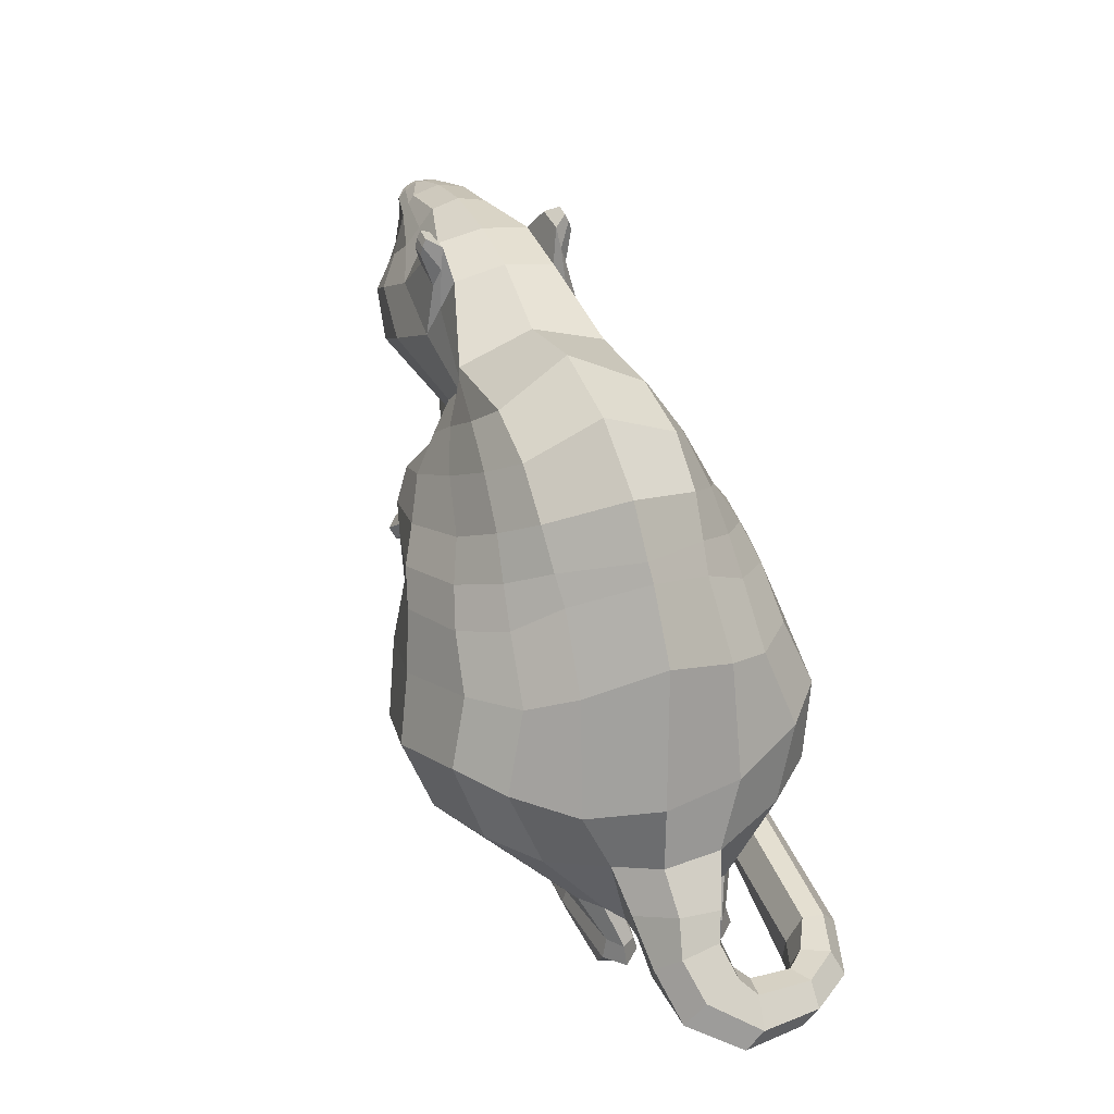
<metadata>
{"format":"obj","ext":"obj","renderer":"f3d","projection":"perspective","resolution":1024,"background":"white","views":[{"elev":37.3,"azim":-110.0,"up":"+Y"}]}
</metadata>
<code>
o Plane
v 0.2371 0.5195 0
v 0.581 0.7509 0
v -1.356 1.813 0
v -1.142 2.133 0
v -0.1265 0.4266 0
v -1.527 1.138 -0.06526
v -0.2151 0.2795 0
v -1.591 0.8435 -0.09297
v -0.5183 0.2942 0
v -1.354 0.5151 -0.02747
v 0.8672 1.112 0
v -0.8897 2.413 0
v 0.9773 1.345 0
v -0.5123 2.609 0
v 1.291 1.559 0
v -0.04605 2.662 0
v 1.488 1.679 0
v 0.4394 2.522 0
v 1.716 1.757 0
v 0.8322 2.664 0
v 1.913 1.815 0
v 1.175 2.685 0
v 2.074 1.893 0
v 1.573 2.653 0
v 2.168 2.065 0
v 1.915 2.56 0
v 2.275 2.171 0
v 2.179 2.453 0
v 2.36 2.31 0
v 2.355 2.366 0
v 0.04398 1.159 0.8705
v 0.1659 1.452 0.757
v -0.8613 1.492 0.7924
v -0.6456 1.7 0.7601
v -0.1565 0.8525 0.9662
v -0.9924 1.195 0.9
v -0.2151 0.5076 0.6772
v -1.141 0.8677 0.8009
v -0.5197 0.3027 0.3699
v -1.272 0.4542 0.3928
v 0.5579 1.589 0.6791
v -0.3168 1.975 0.6396
v 0.7391 1.66 0.5714
v -0.00528 2.096 0.5699
v 0.8014 1.76 0.3919
v 0.2668 2.18 0.4781
v 0.9514 1.828 0.2885
v 0.531 2.189 0.3463
v 1.499 1.949 0.4446
v 0.8745 2.323 0.3987
v 1.775 2.087 0.4007
v 1.281 2.389 0.385
v 1.916 2.153 0.2891
v 1.573 2.431 0.2881
v 2.065 2.196 0.2022
v 1.914 2.422 0.2007
v 2.251 2.192 0.1354
v 2.161 2.387 0.1534
v 2.3 2.302 0.1008
v 2.248 2.38 0.1047
v 1.175 2.647 0.2349
v 1.573 2.616 0.1394
v 1.291 1.589 0.1968
v 0.9219 1.447 0.3911
v -0.4812 2.429 0.3691
v -0.1162 2.482 0.3589
v -1.555 0.833 0.2018
v -1.444 1.137 0.334
v 2.176 2.091 0.1564
v 2.06 1.986 0.181
v 0.03169 0.4883 0.2118
v -0.2151 0.2795 0.1293
v 1.915 2.523 0.1394
v 1.488 1.766 0.2004
v -0.4553 0.2864 0.1327
v -1.421 0.516 0.1369
v 0.4394 2.387 0.3688
v 2.282 2.163 0.06827
v 2.179 2.453 0.04919
v 1.716 1.844 0.2004
v 2.322 2.366 0.05331
v 2.344 2.295 0.04548
v 0.8464 2.607 0.2564
v 0.8545 1.237 0.2378
v 0.6345 0.93 0.3727
v 0.2159 0.7469 0.3727
v -0.9601 1.957 0.3438
v -0.7202 2.255 0.37
v 1.913 1.902 0.2004
v -1.224 1.643 0.3667
v 0.4418 0.9777 0.5239
v 0.8379 1.169 0.4685
v 0.8738 1.182 0.3024
v 0.7803 0.8531 0.3058
v 1.105 0.9827 0.4637
v 1.17 1.036 0.4889
v 1.17 1.036 0.3058
v 1.041 0.8554 0.3058
v 1.203 0.8686 0.5239
v 1.297 0.9581 0.4889
v 1.297 0.9581 0.3058
v 1.139 0.8048 0.3058
v 1.285 0.8215 0.4438
v 1.333 0.8685 0.4438
v 1.333 0.8685 0.3639
v 1.285 0.8215 0.3639
v 1.113 2.583 0.3451
v 0.9123 2.568 0.3446
v 1.105 2.759 0.299
v 0.9045 2.775 0.2914
v 1.043 2.724 0.391
v 0.9548 2.719 0.3895
v 1.043 2.807 0.3606
v 0.9623 2.803 0.3592
v -1.431 0.3017 0.3061
v -0.4779 0.2129 0.3684
v -0.4596 0.2129 0.1134
v -1.459 0.2993 0.1819
v -1.394 0.1239 0.333
v -0.5346 0.08225 0.3474
v -0.5346 0.08225 0.1293
v -1.394 0.1239 0.1454
v 0.2418 0.2385 0.1761
v 0.2173 0.2385 0.3012
v 0.3617 0.1801 0.146
v 0.3617 0.1801 0.3328
v 0.4989 0.0904 0.1572
v 0.4989 0.0904 0.3163
v -0.648 1.097 0
v -0.3669 1.399 0
v -0.8782 0.8302 0
v -0.9334 0.5097 0
v -0.9413 0.3344 0
v -0.04237 1.789 0
v 0.2014 2.003 0
v 0.5914 2.137 0
v 0.9635 2.1 0
v 1.274 2.21 0
v 1.544 2.25 0
v 1.824 2.273 0
v 2.051 2.29 0
v 2.232 2.3 0
v 2.357 2.338 0
v -0.4301 1.336 0.9393
v -0.2481 1.564 0.8704
v -0.5798 1.037 1.027
v -0.7082 0.722 0.9163
v -0.9323 0.3652 0.4341
v 0.103 1.784 0.735
v 0.3549 1.881 0.6255
v 0.5394 1.971 0.4797
v 0.7412 2.008 0.3374
v 1.187 2.136 0.4666
v 1.528 2.238 0.431
v 1.755 2.289 0.3029
v 1.985 2.31 0.1994
v 2.206 2.288 0.1389
v 2.274 2.345 0.08435
v 2.341 2.338 0.01171
v -0.9413 0.3546 0.1613
v -1.013 0.2535 0.3488
v -1.027 0.2571 0.1466
v -1.002 0.1061 0.3529
v -1 0.09608 0.1044
v 0.7241 0.9313 0
v -1.071 2.203 0
v 0.3619 1.52 0.7267
v -0.4888 1.841 0.7123
v -0.8585 2.079 0.3574
v 0.7445 1.084 0.2788
v 0.6399 1.073 0.5338
v 0.827 1.018 0.2773
v 1.138 1.009 0.5072
v 1.106 0.9455 0.2795
v 1.25 0.9134 0.5474
v 1.218 0.8815 0.2795
v 1.309 0.845 0.4638
v 1.309 0.845 0.3571
v -0.07821 1.683 0.824
v -0.2046 1.594 0
v -0.5305 0.1454 0.0984
v -1.447 0.2038 0.1538
v -0.5305 0.1454 0.3773
v -1.447 0.2038 0.3305
v 0.3969 0.1329 0.141
v 0.3969 0.1329 0.3335
v -1.014 0.1766 0.3748
v -1.014 0.1766 0.09353
v 1.228 2.518 0.31
v 1.046 1.674 0.2943
v -0.2869 2.282 0.4902
v -1.33 0.8148 0.5847
v 2.125 2.142 0.1924
v -0.06242 0.6704 0.589
v 1.219 1.797 0.2444
v -0.3882 0.3 0.2589
v 2.27 2.17 0.1051
v 1.607 1.896 0.3225
v 2.286 2.376 0.07787
v 0.7062 1.413 0.4585
v -0.8562 1.806 0.5671
v 1.844 1.994 0.3005
v -1.092 1.539 0.5902
v 1.573 2.523 0.2138
v 0.8305 1.554 0.4813
v 0.03342 2.348 0.4441
v -1.219 1.166 0.7112
v 1.999 2.066 0.2468
v -0.2151 0.3936 0.4032
v 1.915 2.481 0.1682
v -1.396 0.4785 0.3058
v 0.4852 2.288 0.3575
v 2.159 2.425 0.1132
v 2.322 2.302 0.07711
v 0.8605 2.465 0.3275
v 0.4002 1.191 0.5649
v 0.1299 0.953 0.6216
v -0.5569 2.133 0.5228
v 0.8559 1.175 0.3855
v 0.611 0.9154 0.4149
v 1.17 1.036 0.3974
v 1.073 0.9191 0.3848
v 1.297 0.9581 0.3974
v 1.171 0.8367 0.4149
v 1.333 0.8685 0.4038
v 1.285 0.8215 0.4038
v 1.142 2.672 0.3226
v 0.8821 2.667 0.3096
v 1.042 2.77 0.379
v 0.9583 2.766 0.3775
v -1.515 0.314 0.2498
v -0.5346 0.08225 0.2383
v -1.422 0.1204 0.239
v 0.2728 0.2392 0.2383
v 0.4964 0.1755 0.2387
v 0.5576 0.0904 0.2383
v -1 0.09608 0.2395
v 2.308 2.348 0.04215
v 1.309 0.845 0.4104
v -0.7146 1.968 0.5489
v 0.5543 0.1312 0.2376
v -1.538 0.2077 0.2422
v -1.779 0.7084 -0.09114
v -1.605 0.411 -0.05451
v -1.594 0.525 0.1339
v -1.738 0.6431 0.1328
v -1.902 0.569 -0.1232
v -1.732 0.3541 -0.05688
v -1.738 0.4873 0.1245
v -1.847 0.5516 0.08416
v -2.047 0.4083 -0.05906
v -1.843 0.2868 -0.03007
v -1.823 0.403 0.1189
v -1.988 0.4423 0.1247
v 2.274 2.345 0.08435
v 2.248 2.38 0.1047
v 2.286 2.376 0.07787
v 2.308 2.348 0.04215
v 0.04398 1.159 -0.8705
v 0.1659 1.452 -0.757
v -0.8613 1.492 -0.7924
v -0.6456 1.7 -0.76
v -0.1565 0.8525 -0.9662
v -0.9924 1.195 -0.9
v -0.2151 0.5076 -0.6772
v -1.141 0.8677 -0.8009
v -0.5197 0.3027 -0.3699
v -1.272 0.4542 -0.3928
v 0.5579 1.589 -0.6791
v -0.3168 1.975 -0.6396
v 0.7391 1.66 -0.5714
v -0.00528 2.096 -0.5699
v 0.8014 1.76 -0.3919
v 0.2668 2.18 -0.4781
v 0.9514 1.828 -0.2885
v 0.531 2.189 -0.3463
v 1.499 1.949 -0.4446
v 0.8745 2.323 -0.3987
v 1.775 2.087 -0.4007
v 1.281 2.389 -0.385
v 1.916 2.153 -0.2891
v 1.573 2.431 -0.2881
v 2.065 2.196 -0.2022
v 1.914 2.422 -0.2007
v 2.251 2.192 -0.1354
v 2.161 2.387 -0.1534
v 2.3 2.302 -0.1008
v 2.248 2.38 -0.1047
v 1.175 2.647 -0.2349
v 1.573 2.616 -0.1394
v 1.291 1.589 -0.1968
v 0.9219 1.447 -0.3911
v -0.4812 2.429 -0.3691
v -0.1162 2.482 -0.3589
v -1.443 0.7915 -0.2953
v -1.444 1.137 -0.439
v 2.176 2.091 -0.1564
v 2.06 1.986 -0.181
v 0.03169 0.4883 -0.2118
v -0.2151 0.2795 -0.1293
v 1.915 2.523 -0.1394
v 1.488 1.766 -0.2004
v -0.4553 0.2864 -0.1327
v -1.451 0.4235 -0.2191
v 0.4394 2.387 -0.3688
v 2.282 2.163 -0.06827
v 2.179 2.453 -0.04919
v 1.716 1.844 -0.2004
v 2.322 2.366 -0.05331
v 2.344 2.295 -0.04548
v 0.8464 2.607 -0.2564
v 0.8545 1.237 -0.2378
v 0.6345 0.93 -0.3727
v 0.2159 0.7469 -0.3727
v -0.9601 1.957 -0.3438
v -0.7202 2.255 -0.37
v 1.913 1.902 -0.2004
v -1.224 1.643 -0.3667
v 0.4418 0.9777 -0.5239
v 0.8379 1.169 -0.4685
v 0.8738 1.182 -0.3024
v 0.7803 0.8531 -0.3058
v 1.105 0.9827 -0.4637
v 1.17 1.036 -0.4889
v 1.17 1.036 -0.3058
v 1.041 0.8554 -0.3058
v 1.203 0.8686 -0.5239
v 1.297 0.9581 -0.4889
v 1.297 0.9581 -0.3058
v 1.139 0.8048 -0.3058
v 1.285 0.8215 -0.4438
v 1.333 0.8685 -0.4438
v 1.333 0.8685 -0.3639
v 1.285 0.8215 -0.3639
v 1.113 2.583 -0.3451
v 0.9123 2.568 -0.3446
v 1.105 2.759 -0.299
v 0.9045 2.775 -0.2914
v 1.043 2.724 -0.391
v 0.9548 2.719 -0.3895
v 1.043 2.807 -0.3606
v 0.9623 2.803 -0.3592
v -1.431 0.3017 -0.3061
v -0.4779 0.2129 -0.3684
v -0.4596 0.2129 -0.1134
v -1.459 0.2993 -0.1819
v -1.394 0.1239 -0.3329
v -0.5346 0.08225 -0.3474
v -0.5346 0.08225 -0.1293
v -1.394 0.1239 -0.1454
v 0.2418 0.2385 -0.1761
v 0.2173 0.2385 -0.3012
v 0.3617 0.1801 -0.146
v 0.3617 0.1801 -0.3328
v 0.4989 0.0904 -0.1572
v 0.4989 0.0904 -0.3163
v -0.4301 1.336 -0.9393
v -0.2481 1.564 -0.8704
v -0.5798 1.037 -1.027
v -0.7082 0.722 -0.9163
v -0.9323 0.3652 -0.4341
v 0.103 1.784 -0.735
v 0.3549 1.881 -0.6255
v 0.5394 1.971 -0.4797
v 0.7412 2.008 -0.3374
v 1.187 2.136 -0.4666
v 1.528 2.238 -0.431
v 1.755 2.289 -0.3029
v 1.985 2.31 -0.1994
v 2.206 2.288 -0.1389
v 2.274 2.345 -0.08435
v 2.341 2.338 -0.01171
v -0.9413 0.3546 -0.1613
v -1.013 0.2535 -0.3488
v -1.027 0.2571 -0.1466
v -1.002 0.1061 -0.3529
v -1 0.09608 -0.1044
v 0.3619 1.52 -0.7267
v -0.4888 1.841 -0.7123
v -0.8585 2.079 -0.3574
v 0.7445 1.084 -0.2788
v 0.6399 1.073 -0.5338
v 0.827 1.018 -0.2773
v 1.138 1.009 -0.5072
v 1.106 0.9455 -0.2795
v 1.25 0.9134 -0.5474
v 1.218 0.8815 -0.2795
v 1.309 0.845 -0.4638
v 1.309 0.845 -0.3571
v -0.07821 1.683 -0.824
v -0.5305 0.1454 -0.0984
v -1.447 0.2038 -0.1538
v -0.5305 0.1454 -0.3773
v -1.447 0.2038 -0.3305
v 0.3969 0.1329 -0.141
v 0.3969 0.1329 -0.3335
v -1.014 0.1766 -0.3748
v -1.014 0.1766 -0.09353
v 1.228 2.518 -0.31
v 1.046 1.674 -0.2943
v -0.2869 2.282 -0.4902
v -1.33 0.8148 -0.5847
v 2.125 2.142 -0.1924
v -0.06242 0.6704 -0.589
v 1.219 1.797 -0.2444
v -0.3882 0.3 -0.2589
v 2.27 2.17 -0.1051
v 1.607 1.896 -0.3225
v 2.286 2.376 -0.07787
v 0.7062 1.413 -0.4584
v -0.8562 1.806 -0.5671
v 1.844 1.994 -0.3005
v -1.092 1.539 -0.5902
v 1.573 2.523 -0.2138
v 0.8305 1.554 -0.4813
v 0.03342 2.348 -0.4441
v -1.219 1.166 -0.7112
v 1.999 2.066 -0.2468
v -0.2151 0.3936 -0.4032
v 1.915 2.481 -0.1682
v -1.396 0.4785 -0.3058
v 0.4852 2.288 -0.3575
v 2.159 2.425 -0.1132
v 2.322 2.302 -0.07711
v 0.8605 2.465 -0.3275
v 0.4002 1.191 -0.5649
v 0.1299 0.953 -0.6216
v -0.5569 2.133 -0.5228
v 0.8559 1.175 -0.3855
v 0.611 0.9154 -0.4149
v 1.17 1.036 -0.3974
v 1.073 0.9191 -0.3848
v 1.297 0.9581 -0.3974
v 1.171 0.8367 -0.4149
v 1.333 0.8685 -0.4038
v 1.285 0.8215 -0.4038
v 1.142 2.672 -0.3226
v 0.8821 2.667 -0.3096
v 1.042 2.77 -0.379
v 0.9583 2.766 -0.3775
v -1.515 0.314 -0.2498
v -0.5346 0.08225 -0.2383
v -1.422 0.1204 -0.239
v 0.2728 0.2392 -0.2383
v 0.4964 0.1755 -0.2387
v 0.5576 0.0904 -0.2383
v -1 0.09608 -0.2395
v 2.308 2.348 -0.04215
v 1.309 0.845 -0.4104
v -0.7146 1.968 -0.5489
v 0.5543 0.1312 -0.2376
v -1.538 0.2077 -0.2422
v -1.567 0.4193 -0.2061
v -1.594 0.5995 -0.2471
v -1.747 0.3336 -0.2031
v -1.807 0.4463 -0.2208
v -1.966 0.2094 -0.1023
v -2.041 0.2978 -0.164
v 2.274 2.345 -0.08435
v 2.248 2.38 -0.1047
v 2.286 2.376 -0.07787
v 2.308 2.348 -0.04215
v -2.174 0.2705 0.1784
v -1.94 0.1872 0.2049
v -1.91 0.3313 0.2212
v -2.039 0.3591 0.2053
v -2.013 0.09499 0.1409
v -2.177 0.1768 0.0893
v -2.121 0.2472 0.4787
v -1.885 0.1985 0.3775
v -1.918 0.3303 0.4209
v -2.028 0.3444 0.4735
v -1.936 0.07364 0.3522
v -2.102 0.1368 0.4083
v -1.95 0.2233 0.6932
v -1.826 0.1887 0.4761
v -1.818 0.3204 0.5179
v -1.877 0.3199 0.6478
v -1.81 0.0477 0.5089
v -1.951 0.08235 0.5787
v -1.613 0.2115 0.7999
v -1.632 0.1753 0.5399
v -1.634 0.3155 0.6155
v -1.651 0.3199 0.7169
v -1.585 0.005099 0.5508
v -1.587 0.05144 0.6766
v -0.7242 0.2041 0.8154
v -0.699 0.1739 0.5501
v -0.7201 0.3099 0.6368
v -0.7242 0.3165 0.7397
v -0.7282 0.005099 0.621
v -0.7292 0.05483 0.7024
v 0.3042 0.1981 0.8707
v 0.3277 0.1528 0.598
v 0.3215 0.2976 0.6557
v 0.3181 0.3037 0.7613
v 0.3382 0.06366 0.6632
v 0.3345 0.09242 0.7585
v 1.134 0.1092 0.9397
v 1.159 0.0924 0.7602
v 1.066 0.2111 0.7765
v 1.063 0.217 0.8759
v 1.089 -0.007021 0.8218
v 1.062 0.0136 0.9065
f 129 3 4 130
f 129 131 6 3
f 131 132 8 6
f 132 133 10 8
f 180 134 11 165
f 134 135 13 11
f 135 136 15 13
f 136 137 17 15
f 137 138 19 17
f 138 139 21 19
f 139 140 23 21
f 140 141 25 23
f 141 142 27 25
f 142 143 29 27
f 144 145 34 33
f 144 33 36 146
f 146 36 38 147
f 147 38 40 148
f 179 167 41 149
f 149 41 43 150
f 150 43 45 151
f 151 45 47 152
f 152 47 49 153
f 153 49 51 154
f 154 51 53 155
f 155 53 55 156
f 156 55 57 157
f 157 57 59 158
f 204 189 52 54
f 205 190 45 43
f 206 191 44 46
f 207 192 38 36
f 208 193 55 53
f 209 194 35 37
f 210 204 54 56
f 190 195 47 45
f 148 40 115 161
f 212 206 46 48
f 192 211 40 38
f 193 197 57 55
f 196 209 37 39
f 213 210 56 58
f 195 198 49 47
f 199 60 256 257
f 215 212 48 50
f 200 41 92 219
f 197 214 59 57
f 217 216 32 31
f 240 201 34 168
f 199 213 58 60
f 198 202 51 49
f 201 203 33 34
f 189 61 109 227
f 200 205 43 41
f 191 218 42 44
f 203 207 36 33
f 202 208 53 51
f 194 217 31 35
f 5 1 86 71
f 21 23 70 89
f 3 6 68 90
f 14 12 88 65
f 11 13 64 84
f 22 20 83 61
f 4 3 90 87
f 19 21 89 80
f 30 28 79 81
f 166 4 87 169
f 1 2 85 86
f 27 29 82 78
f 165 11 84 170
f 20 18 77 83
f 143 30 81 159
f 17 19 80 74
f 28 26 73 79
f 9 7 72 75
f 25 27 78 69
f 18 16 66 77
f 133 9 75 160
f 15 17 74 63
f 26 24 62 73
f 7 5 71 72
f 23 25 69 70
f 6 8 67 68
f 16 14 65 66
f 13 15 63 64
f 24 22 61 62
f 172 93 97 174
f 216 85 94 220
f 170 84 93 172
f 167 32 91 171
f 221 96 100 223
f 219 92 96 221
f 220 94 98 222
f 171 91 95 173
f 224 102 106 226
f 222 98 102 224
f 173 95 99 175
f 174 97 101 176
f 239 225 104 177
f 175 99 103 177
f 176 101 105 178
f 223 100 104 225
f 228 108 112 230
f 50 52 107 108
f 61 83 110 109
f 215 50 108 228
f 229 230 112 111
f 108 107 111 112
f 109 110 114 113
f 227 109 113 229
f 188 181 121 164
f 183 120 128 186
f 211 76 118 231
f 160 75 117 162
f 237 232 120 163
f 39 116 126 124
f 242 182 122 233
f 187 184 119 163
f 234 124 126 235
f 241 186 128 236
f 181 117 125 185
f 196 39 124 234
f 117 75 123 125
f 232 121 127 236
f 183 187 163 120
f 233 237 163 119
f 76 160 162 118
f 182 188 164 122
f 10 133 160 76
f 29 143 159 82
f 214 238 158 59
f 39 148 161 116
f 58 157 158 60
f 56 156 157 58
f 54 155 156 56
f 52 154 155 54
f 50 153 154 52
f 48 152 153 50
f 46 151 152 48
f 44 150 151 46
f 42 149 150 44
f 168 179 149 42
f 37 147 148 39
f 35 146 147 37
f 31 144 146 35
f 31 32 145 144
f 28 30 143 142
f 26 28 142 141
f 24 26 141 140
f 22 24 140 139
f 20 22 139 138
f 18 20 138 137
f 16 18 137 136
f 14 16 136 135
f 12 14 135 134
f 166 12 134 180
f 7 9 133 132
f 5 7 132 131
f 1 5 131 129
f 1 129 130 2
f 4 166 180 130
f 34 145 179 168
f 102 176 178 106
f 100 175 177 104
f 226 239 177 103
f 98 174 176 102
f 96 173 175 100
f 92 171 173 96
f 41 167 171 92
f 85 170 172 94
f 94 172 174 98
f 2 165 170 85
f 12 166 169 88
f 218 240 168 42
f 145 32 167 179
f 130 180 165 2
f 118 162 188 182
f 116 161 187 183
f 121 181 185 127
f 235 126 186 241
f 161 115 184 187
f 231 118 182 242
f 116 183 186 126
f 162 117 181 188
f 115 231 242 184
f 125 235 241 185
f 88 169 240 218
f 106 178 239 226
f 82 159 238 214
f 122 164 237 233
f 120 232 236 128
f 75 196 234 123
f 185 241 236 127
f 123 234 235 125
f 184 242 233 119
f 164 121 232 237
f 40 211 231 115
f 107 227 229 111
f 113 114 230 229
f 83 215 228 110
f 110 228 230 114
f 101 223 225 105
f 178 105 225 239
f 95 222 224 99
f 99 224 226 103
f 91 220 222 95
f 93 219 221 97
f 97 221 223 101
f 32 216 220 91
f 71 86 217 194
f 89 70 208 202
f 90 68 207 203
f 65 88 218 191
f 84 64 205 200
f 52 189 227 107
f 87 90 203 201
f 80 89 202 198
f 81 79 213 199
f 169 87 201 240
f 86 85 216 217
f 78 82 214 197
f 84 200 219 93
f 83 77 212 215
f 159 81 199 238
f 74 80 198 195
f 79 73 210 213
f 75 72 209 196
f 69 78 197 193
f 67 76 211 192
f 77 66 206 212
f 63 74 195 190
f 73 62 204 210
f 72 71 194 209
f 70 69 193 208
f 68 67 192 207
f 66 65 191 206
f 64 63 190 205
f 62 61 189 204
f 10 76 245 244
f 244 245 249 248
f 8 10 244 243
f 76 67 246 245
f 67 8 243 246
f 250 247 251 254
f 246 243 247 250
f 243 244 248 247
f 245 246 250 249
f 254 251 463 466
f 247 248 252 251
f 249 250 254 253
f 248 249 253 252
f 258 257 256 255
f 238 199 257 258
f 158 238 258 255
f 60 158 255 256
f 357 261 262 358
f 357 359 264 261
f 359 360 266 264
f 360 361 268 266
f 390 362 269 378
f 362 363 271 269
f 363 364 273 271
f 364 365 275 273
f 365 366 277 275
f 366 367 279 277
f 367 368 281 279
f 368 369 283 281
f 369 370 285 283
f 370 371 287 285
f 414 282 280 399
f 415 271 273 400
f 416 274 272 401
f 417 264 266 402
f 418 281 283 403
f 419 265 263 404
f 420 284 282 414
f 400 273 275 405
f 361 374 343 268
f 422 276 274 416
f 402 266 268 421
f 403 283 285 407
f 406 267 265 419
f 423 286 284 420
f 405 275 277 408
f 409 461 460 288
f 425 278 276 422
f 410 429 320 269
f 407 285 287 424
f 427 259 260 426
f 450 379 262 411
f 409 288 286 423
f 408 277 279 412
f 411 262 261 413
f 399 437 337 289
f 410 269 271 415
f 401 272 270 428
f 413 261 264 417
f 412 279 281 418
f 404 263 259 427
f 5 299 314 1
f 21 317 298 23
f 3 318 296 6
f 14 293 316 12
f 11 312 292 13
f 22 289 311 20
f 4 315 318 3
f 19 308 317 21
f 30 309 307 28
f 166 380 315 4
f 1 314 313 2
f 27 306 310 29
f 165 381 312 11
f 20 311 305 18
f 143 372 309 30
f 17 302 308 19
f 28 307 301 26
f 9 303 300 7
f 25 297 306 27
f 18 305 294 16
f 133 373 303 9
f 15 291 302 17
f 26 301 290 24
f 7 300 299 5
f 23 298 297 25
f 6 296 295 8
f 16 294 293 14
f 13 292 291 15
f 24 290 289 22
f 383 385 325 321
f 426 430 322 313
f 381 383 321 312
f 378 382 319 260
f 431 433 328 324
f 429 431 324 320
f 430 432 326 322
f 382 384 323 319
f 434 436 334 330
f 432 434 330 326
f 384 386 327 323
f 385 387 329 325
f 449 388 332 435
f 386 388 331 327
f 387 389 333 329
f 433 435 332 328
f 438 440 340 336
f 278 336 335 280
f 289 337 338 311
f 425 438 336 278
f 439 339 340 440
f 336 340 339 335
f 337 341 342 338
f 437 439 341 337
f 398 377 349 391
f 393 396 356 348
f 421 441 346 304
f 373 375 345 303
f 447 376 348 442
f 267 352 354 344
f 452 443 350 392
f 397 376 347 394
f 444 445 354 352
f 451 446 356 396
f 391 395 353 345
f 406 444 352 267
f 345 353 351 303
f 442 446 355 349
f 393 348 376 397
f 443 347 376 447
f 304 346 375 373
f 392 350 377 398
f 10 304 373 133
f 29 310 372 143
f 424 287 371 448
f 267 344 374 361
f 286 288 371 370
f 284 286 370 369
f 282 284 369 368
f 280 282 368 367
f 278 280 367 366
f 276 278 366 365
f 274 276 365 364
f 272 274 364 363
f 270 272 363 362
f 379 270 362 390
f 265 267 361 360
f 263 265 360 359
f 259 263 359 357
f 259 357 358 260
f 262 379 390 358
f 330 334 389 387
f 328 332 388 386
f 436 331 388 449
f 326 330 387 385
f 324 328 386 384
f 320 324 384 382
f 269 320 382 378
f 313 322 383 381
f 322 326 385 383
f 2 313 381 165
f 12 316 380 166
f 428 270 379 450
f 358 390 378 260
f 346 392 398 375
f 344 393 397 374
f 349 355 395 391
f 445 451 396 354
f 374 397 394 343
f 441 452 392 346
f 344 354 396 393
f 375 398 391 345
f 343 394 452 441
f 353 395 451 445
f 316 428 450 380
f 334 436 449 389
f 310 424 448 372
f 350 443 447 377
f 348 356 446 442
f 303 351 444 406
f 395 355 446 451
f 351 353 445 444
f 394 347 443 452
f 377 447 442 349
f 268 343 441 421
f 335 339 439 437
f 341 439 440 342
f 311 338 438 425
f 338 342 440 438
f 329 333 435 433
f 389 449 435 333
f 323 327 434 432
f 327 331 436 434
f 319 323 432 430
f 321 325 431 429
f 325 329 433 431
f 260 319 430 426
f 299 404 427 314
f 317 412 418 298
f 318 413 417 296
f 293 401 428 316
f 312 410 415 292
f 280 335 437 399
f 315 411 413 318
f 308 408 412 317
f 309 409 423 307
f 380 450 411 315
f 314 427 426 313
f 306 407 424 310
f 312 321 429 410
f 311 425 422 305
f 372 448 409 309
f 302 405 408 308
f 307 423 420 301
f 303 406 419 300
f 297 403 407 306
f 295 402 421 304
f 305 422 416 294
f 291 400 405 302
f 301 420 414 290
f 300 419 404 299
f 298 418 403 297
f 296 417 402 295
f 294 416 401 293
f 292 415 400 291
f 290 414 399 289
f 10 244 453 304
f 244 248 455 453
f 304 453 454 295
f 295 454 243 8
f 456 458 251 247
f 454 456 247 243
f 453 455 456 454
f 458 457 467 468
f 455 457 458 456
f 248 252 457 455
f 462 459 460 461
f 448 462 461 409
f 371 459 462 448
f 288 460 459 371
f 467 464 470 473
f 468 467 473 474
f 457 252 464 467
f 253 254 466 465
f 251 458 468 463
f 252 253 465 464
f 471 472 478 477
f 469 474 480 475
f 466 463 469 472
f 463 468 474 469
f 465 466 472 471
f 464 465 471 470
f 475 480 486 481
f 478 475 481 484
f 470 471 477 476
f 474 473 479 480
f 473 470 476 479
f 472 469 475 478
f 486 485 491 492
f 482 483 489 488
f 477 478 484 483
f 476 477 483 482
f 480 479 485 486
f 479 476 482 485
f 489 490 496 495
f 487 492 498 493
f 485 482 488 491
f 484 481 487 490
f 481 486 492 487
f 483 484 490 489
f 497 494 500 503
f 498 497 503 504
f 488 489 495 494
f 492 491 497 498
f 491 488 494 497
f 490 487 493 496
f 499 500 501 502
f 499 504 503 500
f 496 493 499 502
f 493 498 504 499
f 495 496 502 501
f 494 495 501 500

</code>
